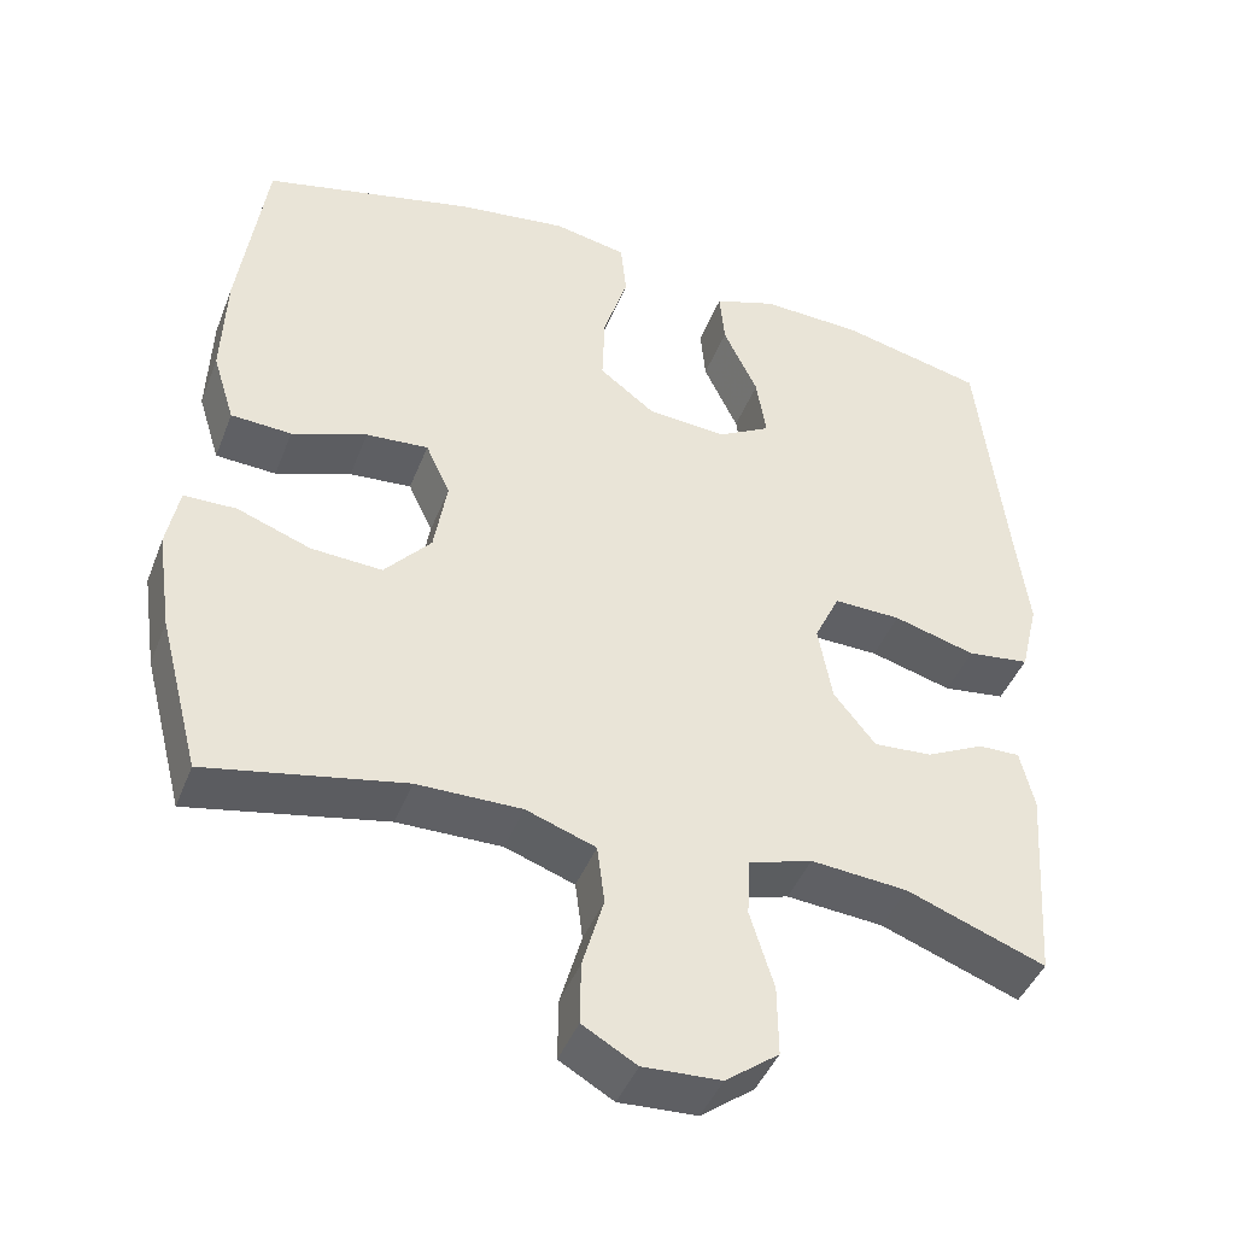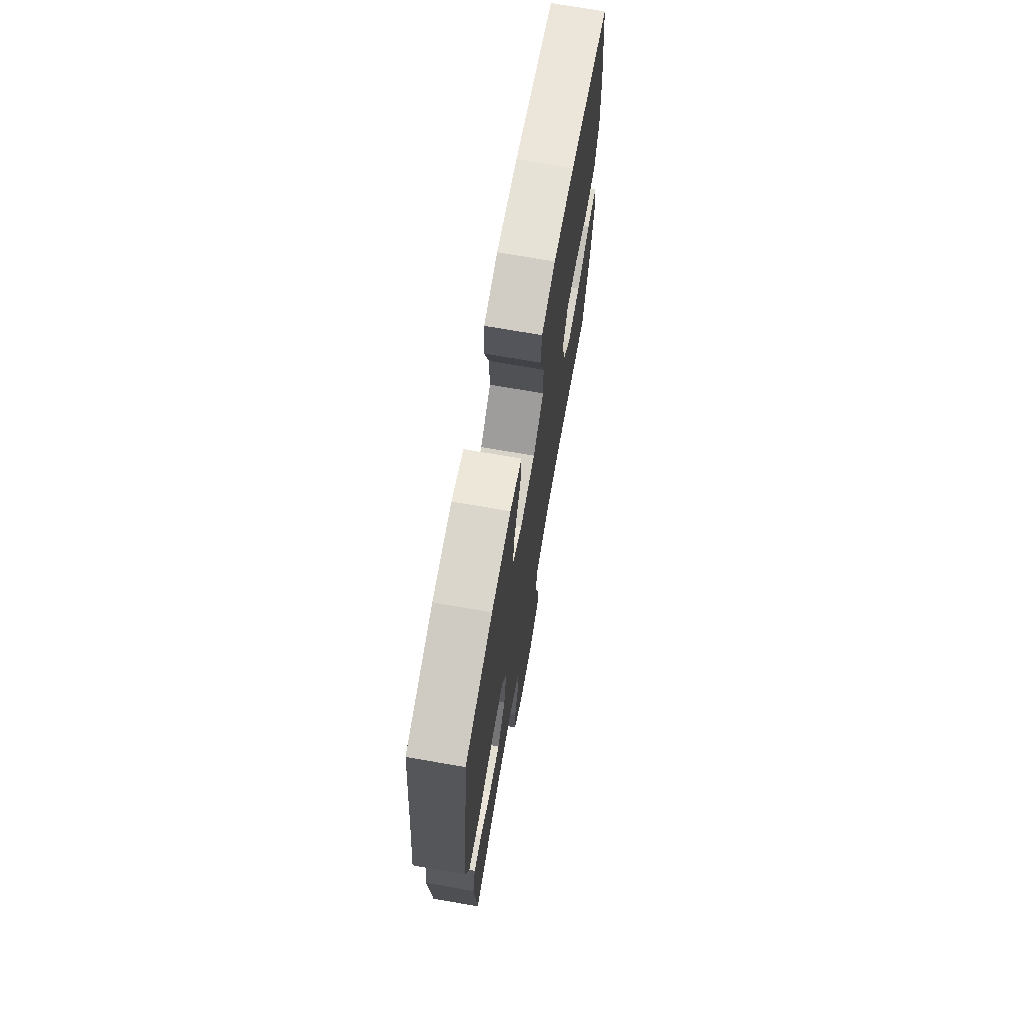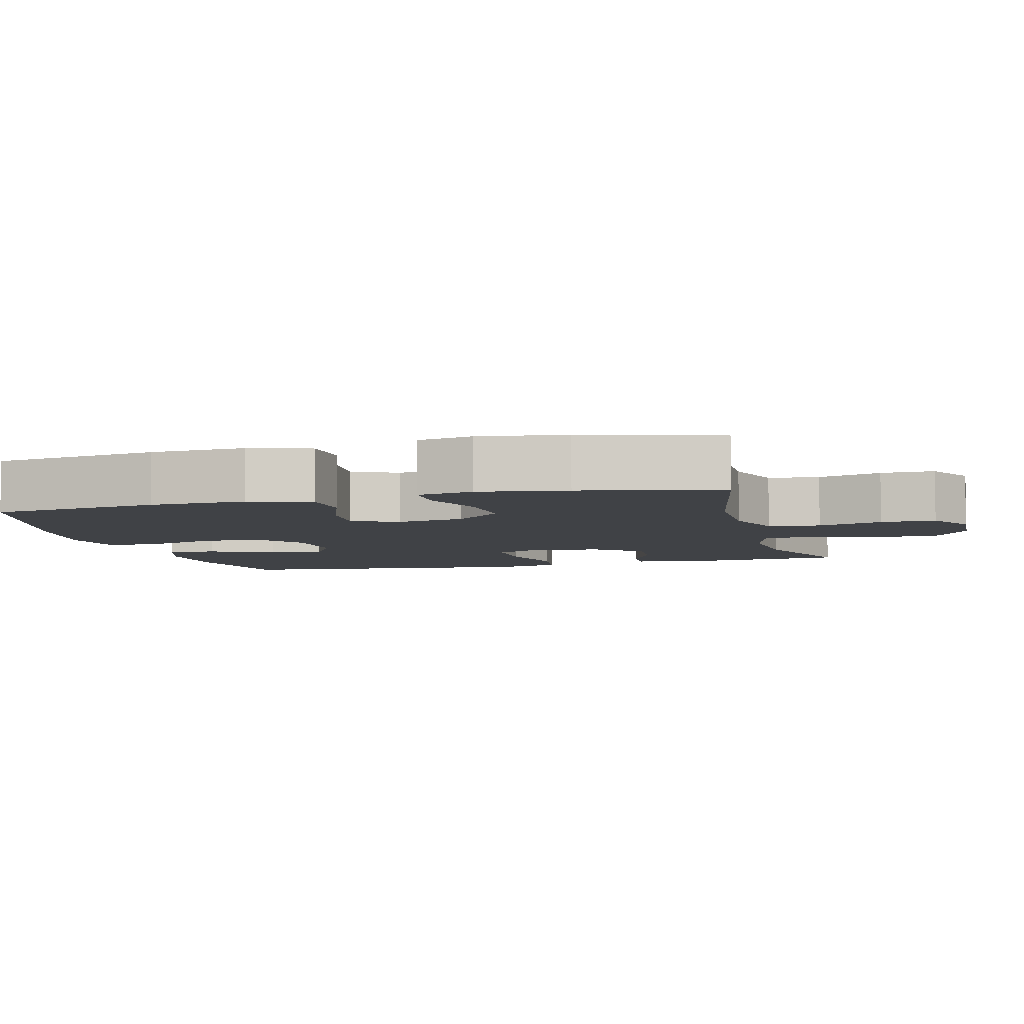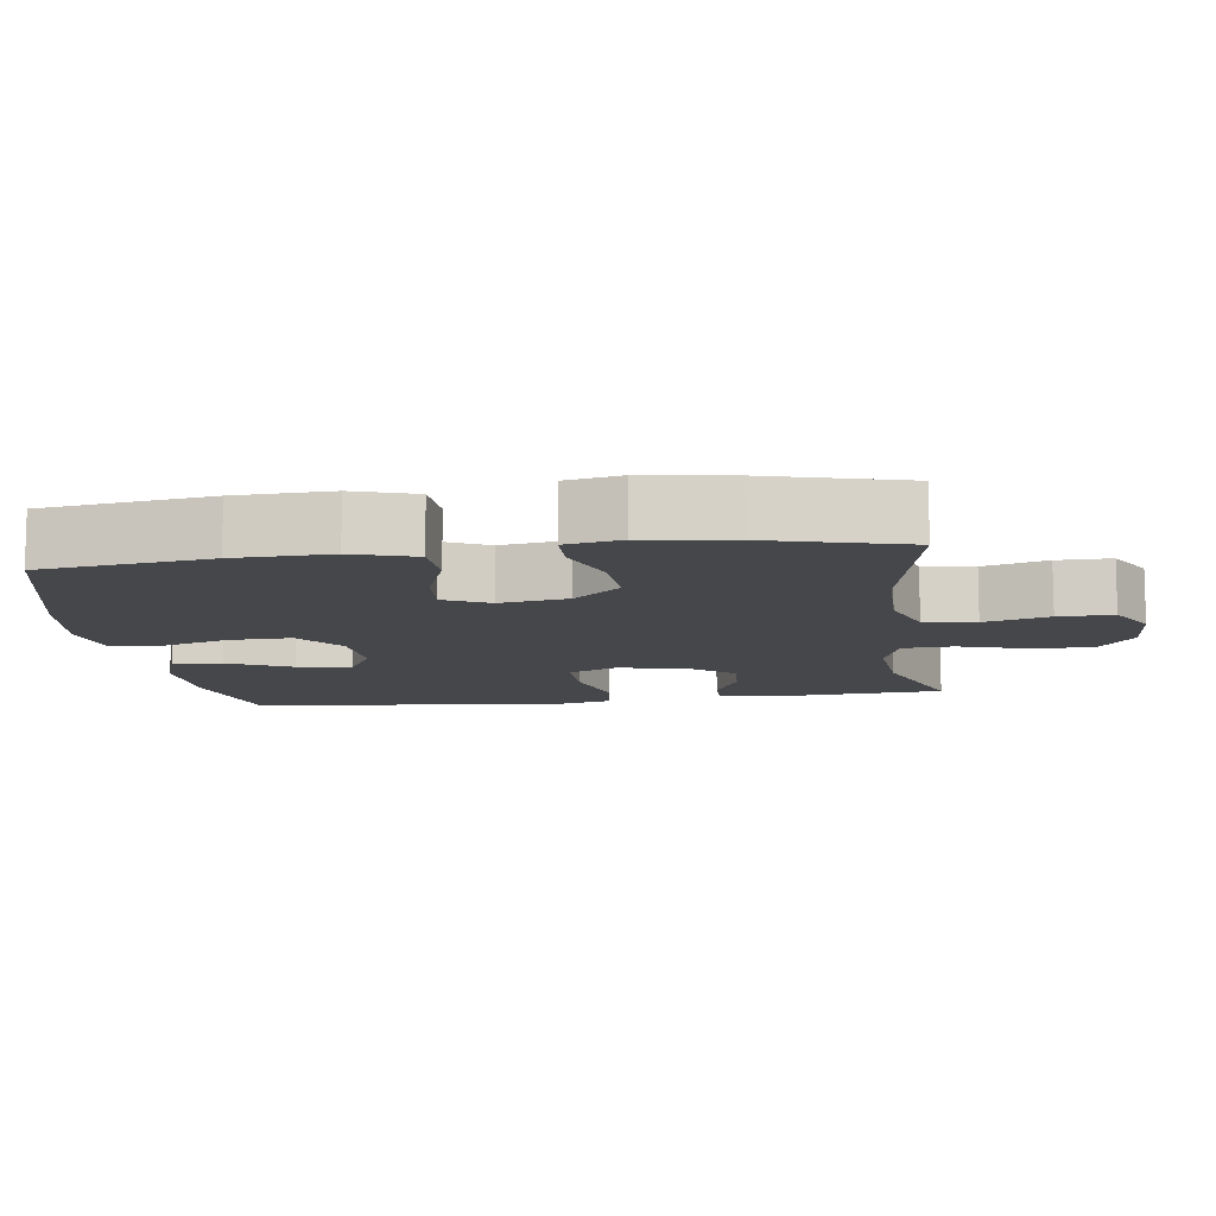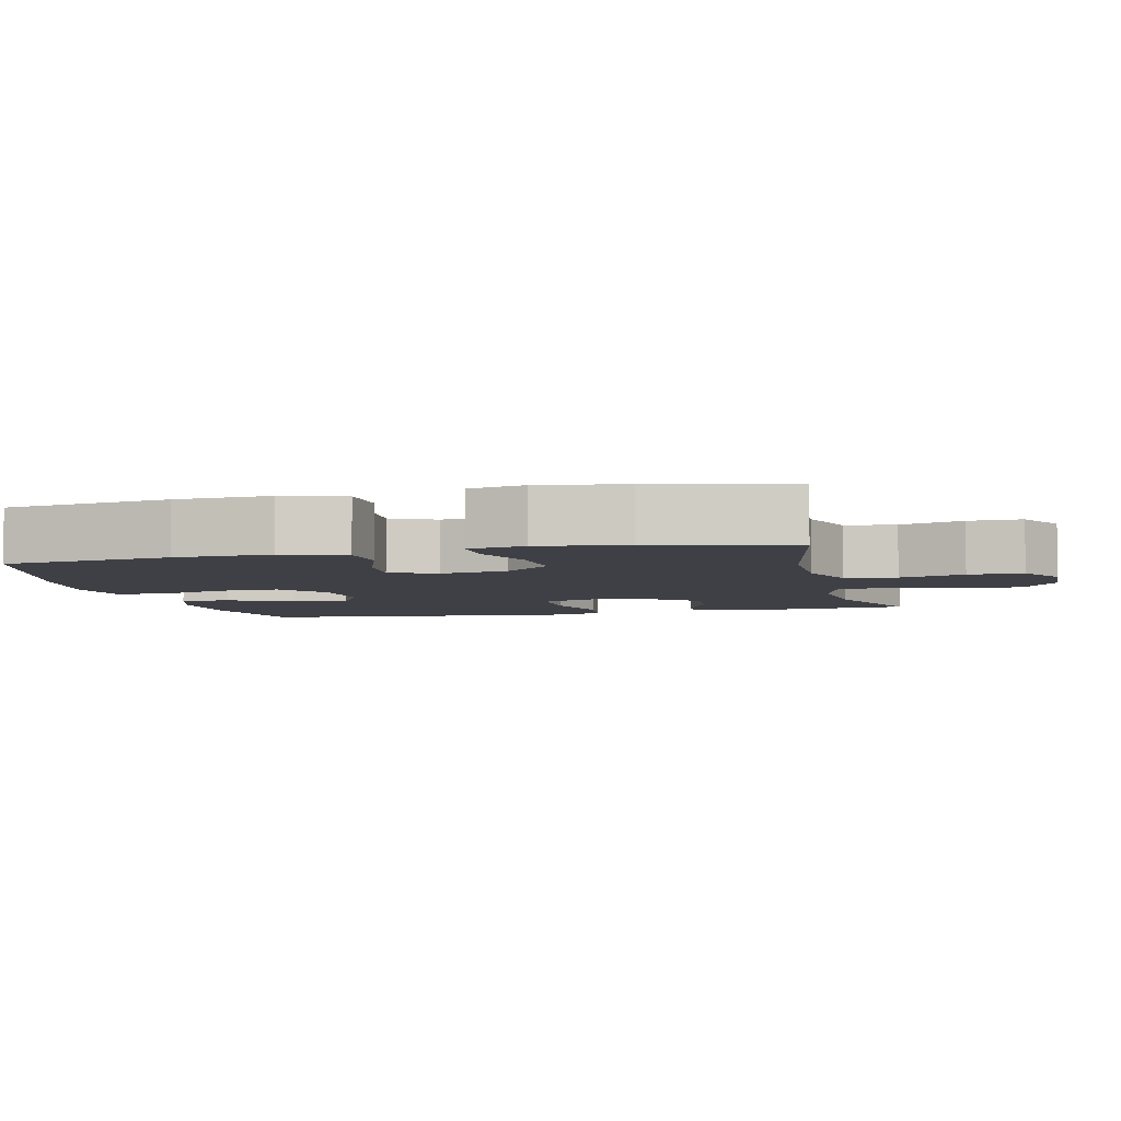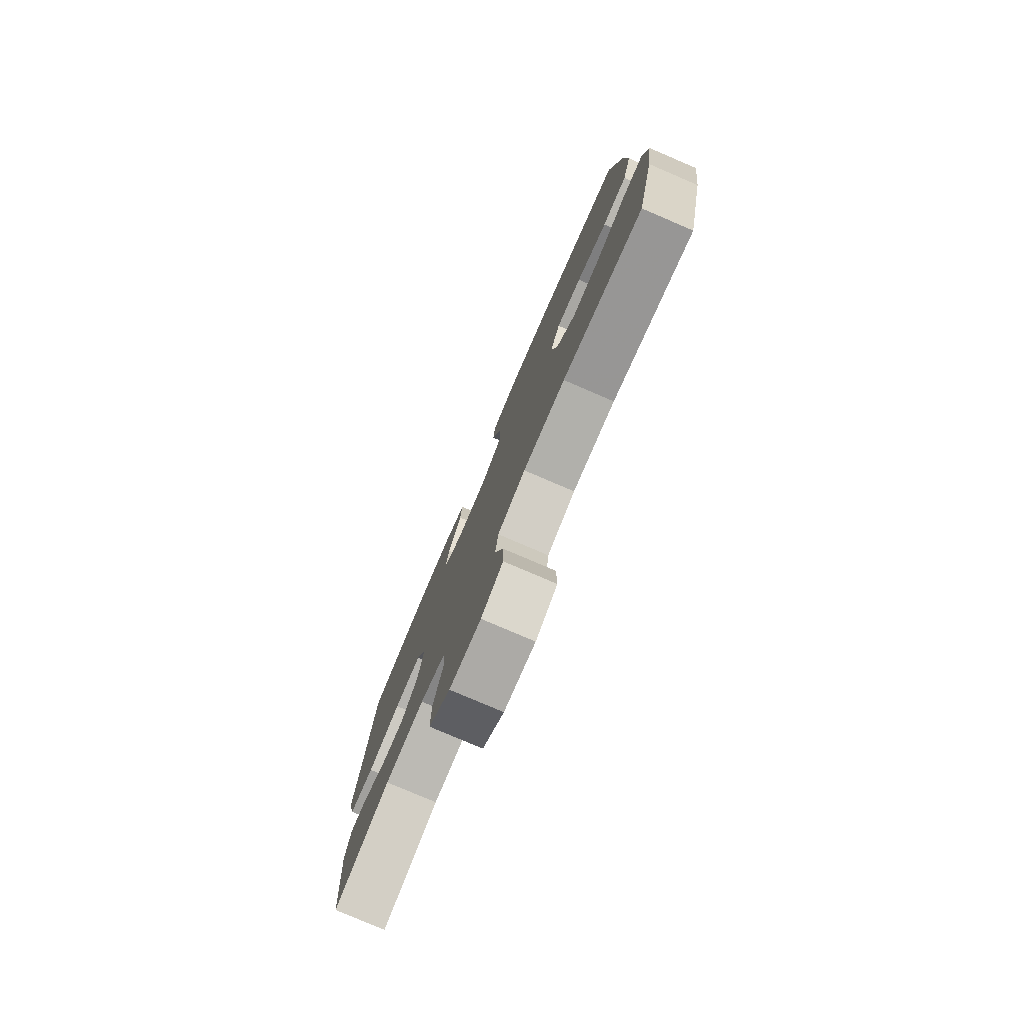
<metadata>
{"format":"obj","ext":"obj","renderer":"f3d","projection":"perspective","resolution":1024,"background":"white","views":[{"elev":-43.6,"azim":159.5,"up":"+Z"},{"elev":71.3,"azim":-80.1,"up":"+Z"},{"elev":-6.1,"azim":104.8,"up":"+Y"},{"elev":-10.8,"azim":97.7,"up":"+Y"},{"elev":-5.2,"azim":103.7,"up":"+Y"},{"elev":-78.9,"azim":66.8,"up":"+Z"}]}
</metadata>
<code>
v -0.5 0.07 0.5
v -0.325 0.07 0.541
v -0.202 0.07 0.546
v -0.126 0.07 0.52
v -0.132 0.07 0.452
v -0.174 0.07 0.363
v -0.186 0.07 0.287
v -0.122 0.07 0.251
v -0.025 0.07 0.258
v 0.043 0.07 0.31
v 0.04 0.07 0.398
v 0.01 0.07 0.493
v 0.017 0.07 0.562
v 0.106 0.07 0.58
v 0.241 0.07 0.562
v 0.5 0.07 0.5
v 0.533 0.07 0.265
v 0.538 0.07 0.131
v 0.511 0.07 0.044
v 0.437 0.07 0.04
v 0.345 0.07 0.073
v 0.269 0.07 0.079
v 0.239 0.07 0.015
v 0.255 0.07 -0.08
v 0.312 0.07 -0.145
v 0.399 0.07 -0.14
v 0.489 0.07 -0.107
v 0.553 0.07 -0.108
v 0.568 0.07 -0.186
v 0.55 0.07 -0.308
v 0.5 0.07 -0.5
v 0.259 0.07 -0.452
v 0.131 0.07 -0.451
v 0.046 0.07 -0.481
v 0.037 0.07 -0.553
v 0.063 0.07 -0.643
v 0.064 0.07 -0.719
v -0.002 0.07 -0.757
v -0.097 0.07 -0.752
v -0.162 0.07 -0.703
v -0.161 0.07 -0.617
v -0.132 0.07 -0.522
v -0.136 0.07 -0.451
v -0.213 0.07 -0.427
v -0.331 0.07 -0.437
v -0.5 0.07 -0.5
v -0.517 0.07 -0.255
v -0.5 0.07 -0.182
v -0.449 0.07 -0.183
v -0.378 0.07 -0.218
v -0.307 0.07 -0.223
v -0.256 0.07 -0.159
v -0.239 0.07 -0.064
v -0.27 0.07 0.002
v -0.352 0.07 0
v -0.452 0.07 -0.028
v -0.528 0.07 -0.018
v -0.55 0.07 0.073
v -0.533 0.07 0.209
v -0.5 0 0.5
v -0.325 0 0.541
v -0.202 0 0.546
v -0.126 0 0.52
v -0.132 0 0.452
v -0.174 0 0.363
v -0.186 0 0.287
v -0.122 0 0.251
v -0.025 0 0.258
v 0.043 0 0.31
v 0.04 0 0.398
v 0.01 0 0.493
v 0.017 0 0.562
v 0.106 0 0.58
v 0.241 0 0.562
v 0.5 0 0.5
v 0.533 0 0.265
v 0.538 0 0.131
v 0.511 0 0.044
v 0.437 0 0.04
v 0.345 0 0.073
v 0.269 0 0.079
v 0.239 0 0.015
v 0.255 0 -0.08
v 0.312 0 -0.145
v 0.399 0 -0.14
v 0.489 0 -0.107
v 0.553 0 -0.108
v 0.568 0 -0.186
v 0.55 0 -0.308
v 0.5 0 -0.5
v 0.259 0 -0.452
v 0.131 0 -0.451
v 0.046 0 -0.481
v 0.037 0 -0.553
v 0.063 0 -0.643
v 0.064 0 -0.719
v -0.002 0 -0.757
v -0.097 0 -0.752
v -0.162 0 -0.703
v -0.161 0 -0.617
v -0.132 0 -0.522
v -0.136 0 -0.451
v -0.213 0 -0.427
v -0.331 0 -0.437
v -0.5 0 -0.5
v -0.517 0 -0.255
v -0.5 0 -0.182
v -0.449 0 -0.183
v -0.378 0 -0.218
v -0.307 0 -0.223
v -0.256 0 -0.159
v -0.239 0 -0.064
v -0.27 0 0.002
v -0.352 0 0
v -0.452 0 -0.028
v -0.528 0 -0.018
v -0.55 0 0.073
v -0.533 0 0.209
f 56 57 58 59
f 55 56 59 1
f 54 55 1 2
f 53 54 2 3
f 47 48 49 50
f 45 46 47 50
f 44 45 50 51
f 43 44 51 52
f 39 40 41 42
f 39 42 43
f 38 39 43
f 35 36 37 38
f 34 35 38 43
f 33 34 43 52
f 29 30 31 32
f 26 27 28 29
f 25 26 29 32
f 24 25 32 33
f 18 19 20 21
f 18 21 22
f 17 18 22
f 16 17 22
f 15 16 22
f 14 15 22 23
f 11 12 13 14
f 10 11 14 23
f 3 4 5 6
f 3 6 7
f 53 3 7
f 24 33 52 53
f 24 53 7 8
f 9 10 23 24
f 8 9 24
f 118 117 116 115
f 60 118 115 114
f 61 60 114 113
f 62 61 113 112
f 109 108 107 106
f 109 106 105 104
f 110 109 104 103
f 111 110 103 102
f 101 100 99 98
f 102 101 98
f 102 98 97
f 97 96 95 94
f 102 97 94 93
f 111 102 93 92
f 91 90 89 88
f 88 87 86 85
f 91 88 85 84
f 92 91 84 83
f 80 79 78 77
f 81 80 77
f 81 77 76
f 81 76 75
f 81 75 74
f 82 81 74 73
f 73 72 71 70
f 82 73 70 69
f 65 64 63 62
f 66 65 62
f 66 62 112
f 112 111 92 83
f 67 66 112 83
f 83 82 69 68
f 83 68 67
f 1 60 61 2
f 2 61 62 3
f 3 62 63 4
f 4 63 64 5
f 5 64 65 6
f 6 65 66 7
f 7 66 67 8
f 8 67 68 9
f 9 68 69 10
f 10 69 70 11
f 11 70 71 12
f 12 71 72 13
f 13 72 73 14
f 14 73 74 15
f 15 74 75 16
f 16 75 76 17
f 17 76 77 18
f 18 77 78 19
f 19 78 79 20
f 20 79 80 21
f 21 80 81 22
f 22 81 82 23
f 23 82 83 24
f 24 83 84 25
f 25 84 85 26
f 26 85 86 27
f 27 86 87 28
f 28 87 88 29
f 29 88 89 30
f 30 89 90 31
f 31 90 91 32
f 32 91 92 33
f 33 92 93 34
f 34 93 94 35
f 35 94 95 36
f 36 95 96 37
f 37 96 97 38
f 38 97 98 39
f 39 98 99 40
f 40 99 100 41
f 41 100 101 42
f 42 101 102 43
f 43 102 103 44
f 44 103 104 45
f 45 104 105 46
f 46 105 106 47
f 47 106 107 48
f 48 107 108 49
f 49 108 109 50
f 50 109 110 51
f 51 110 111 52
f 52 111 112 53
f 53 112 113 54
f 54 113 114 55
f 55 114 115 56
f 56 115 116 57
f 57 116 117 58
f 58 117 118 59
f 59 118 60 1

</code>
